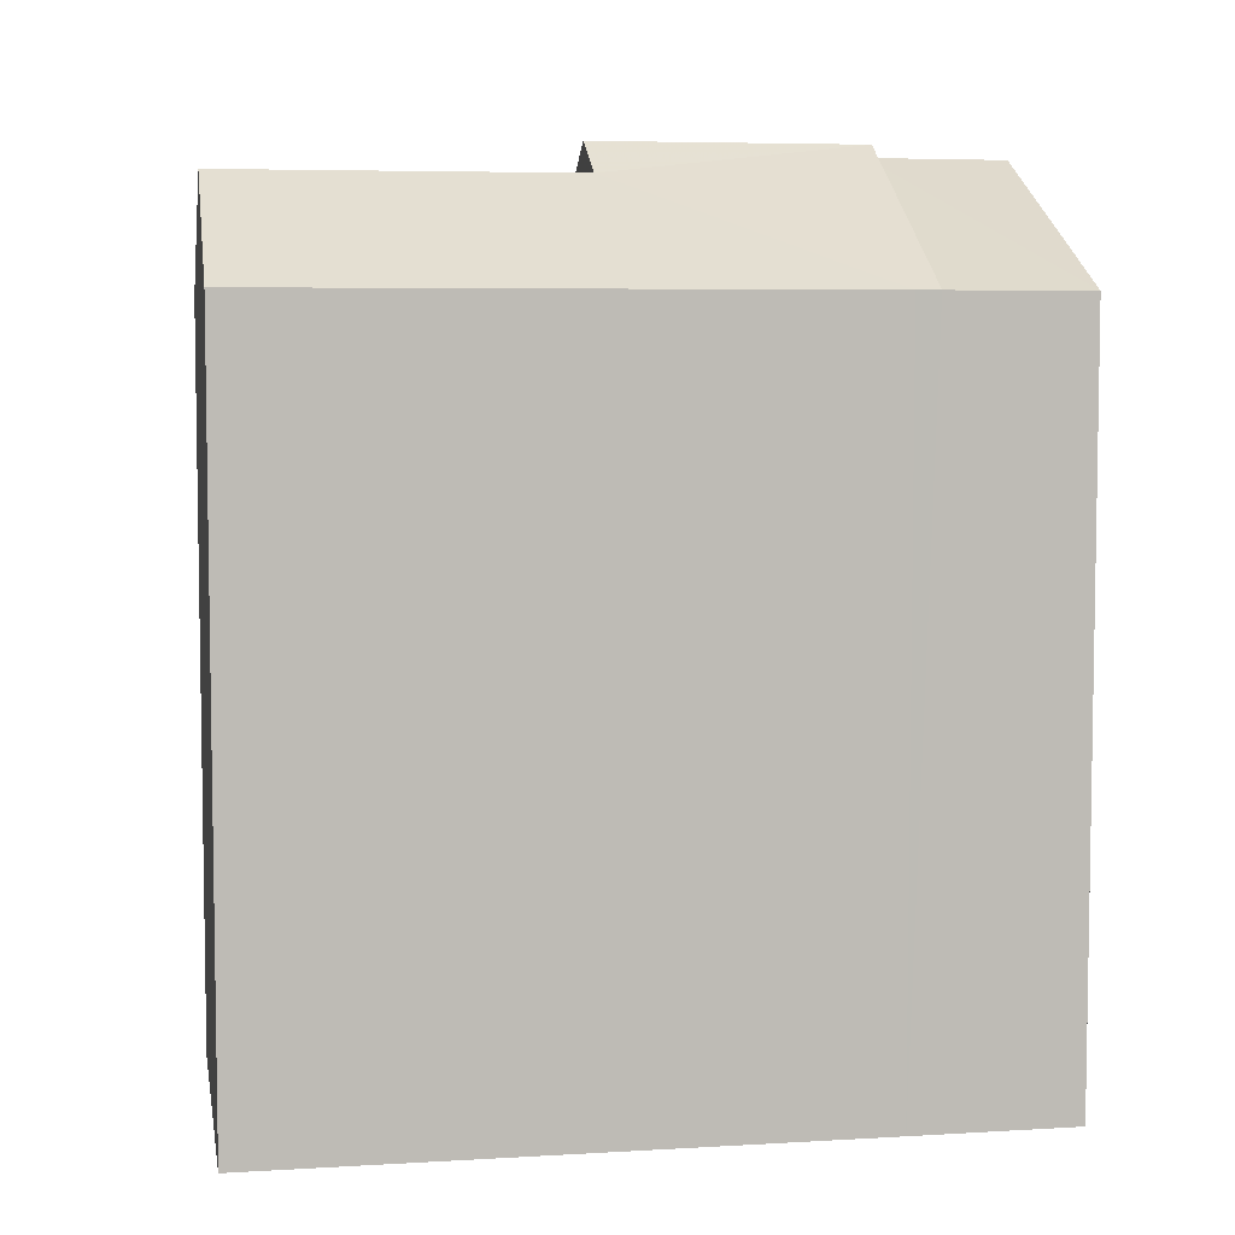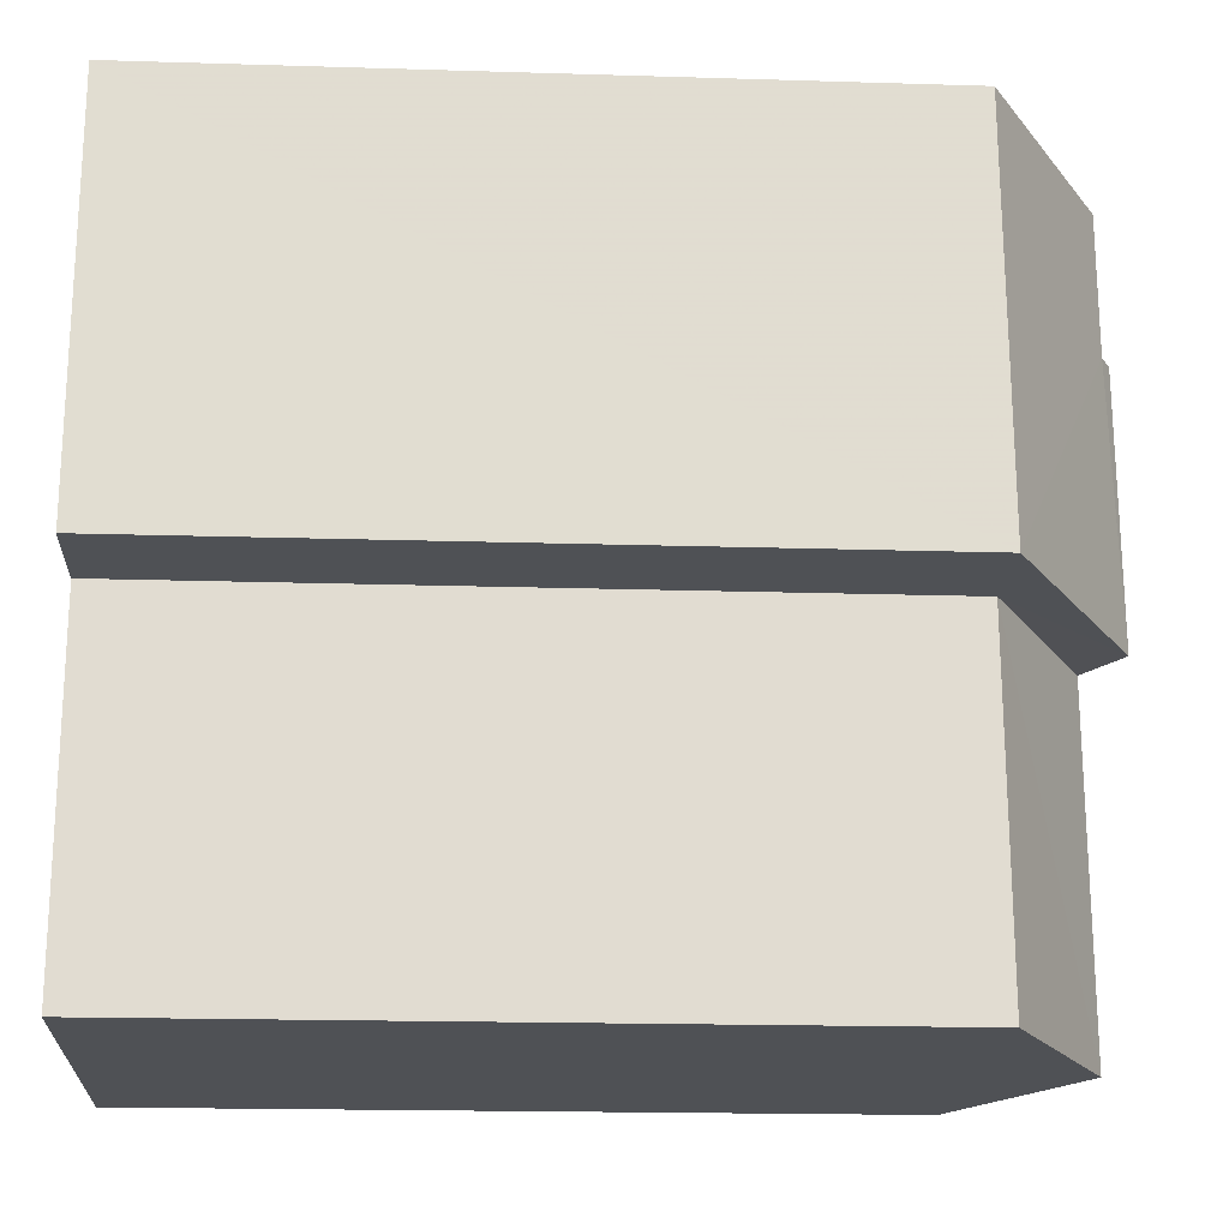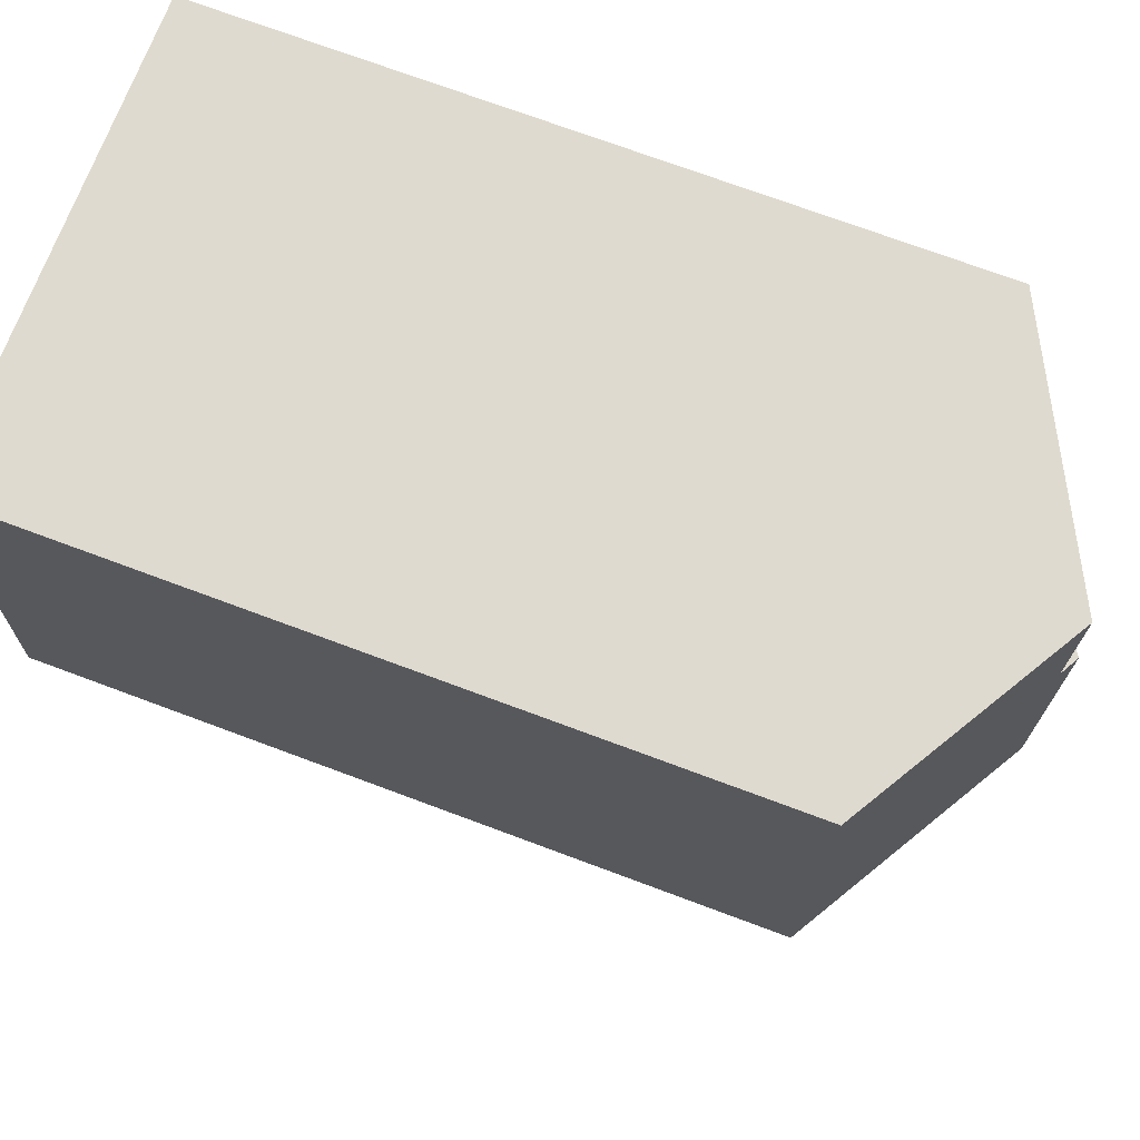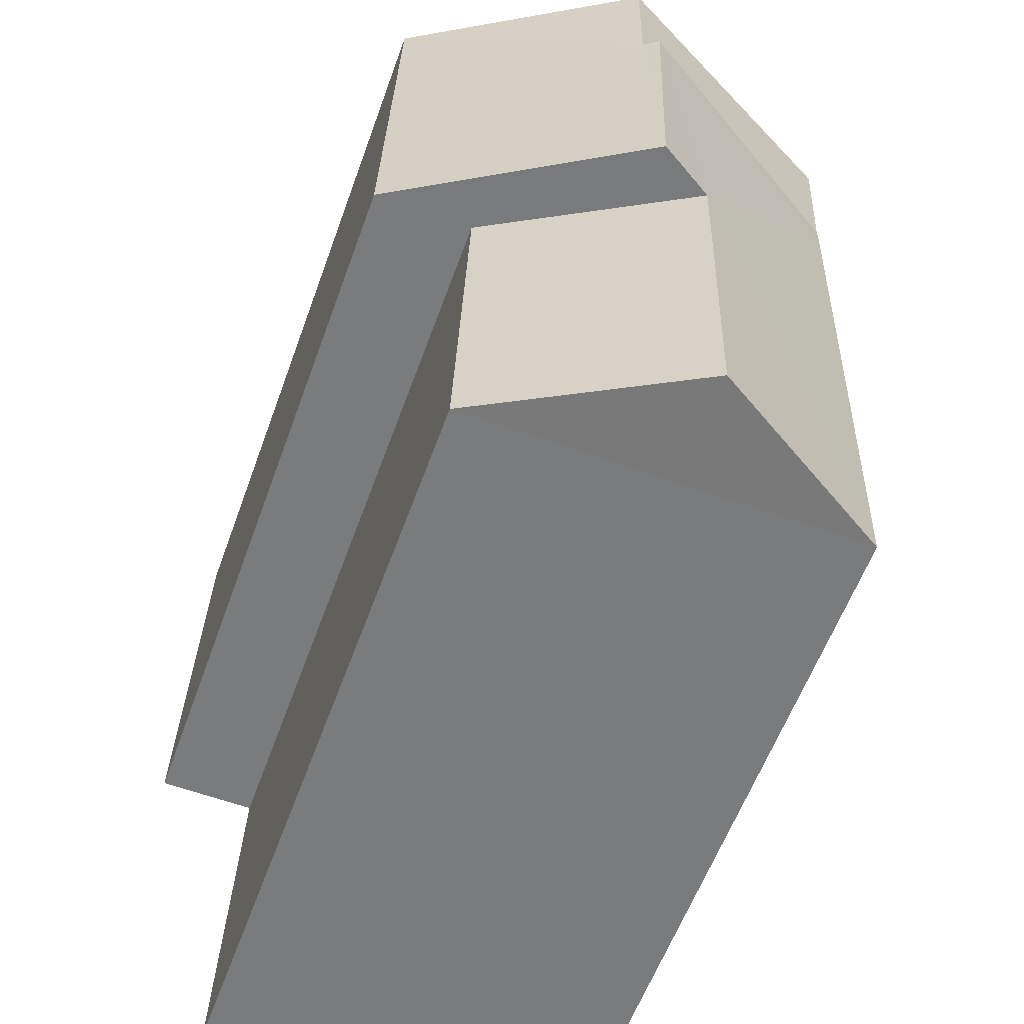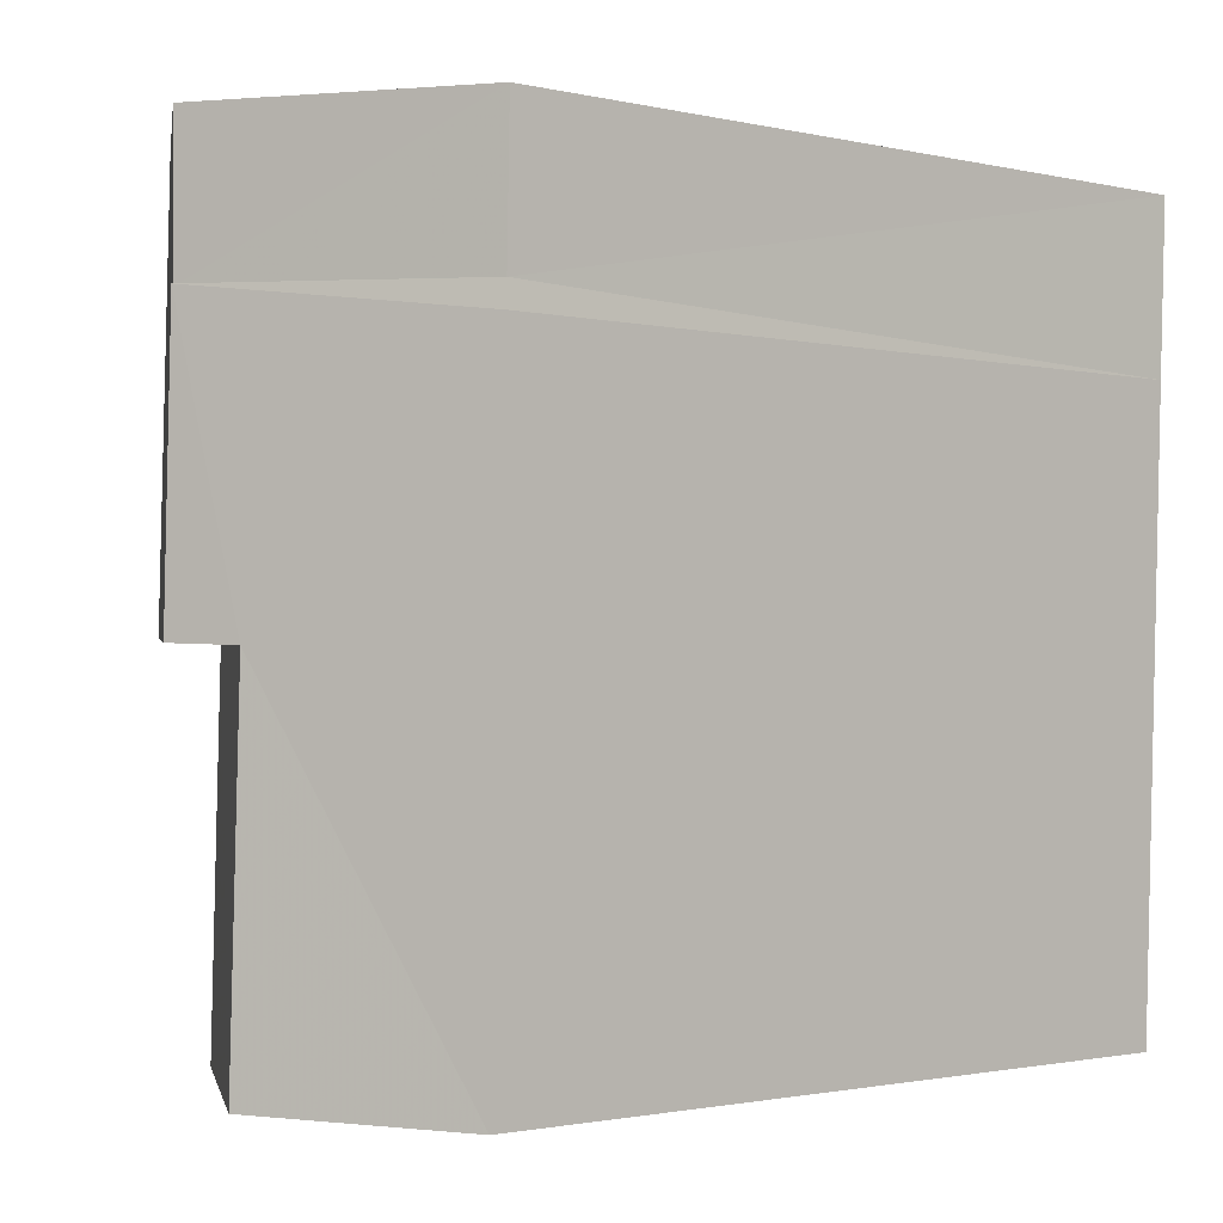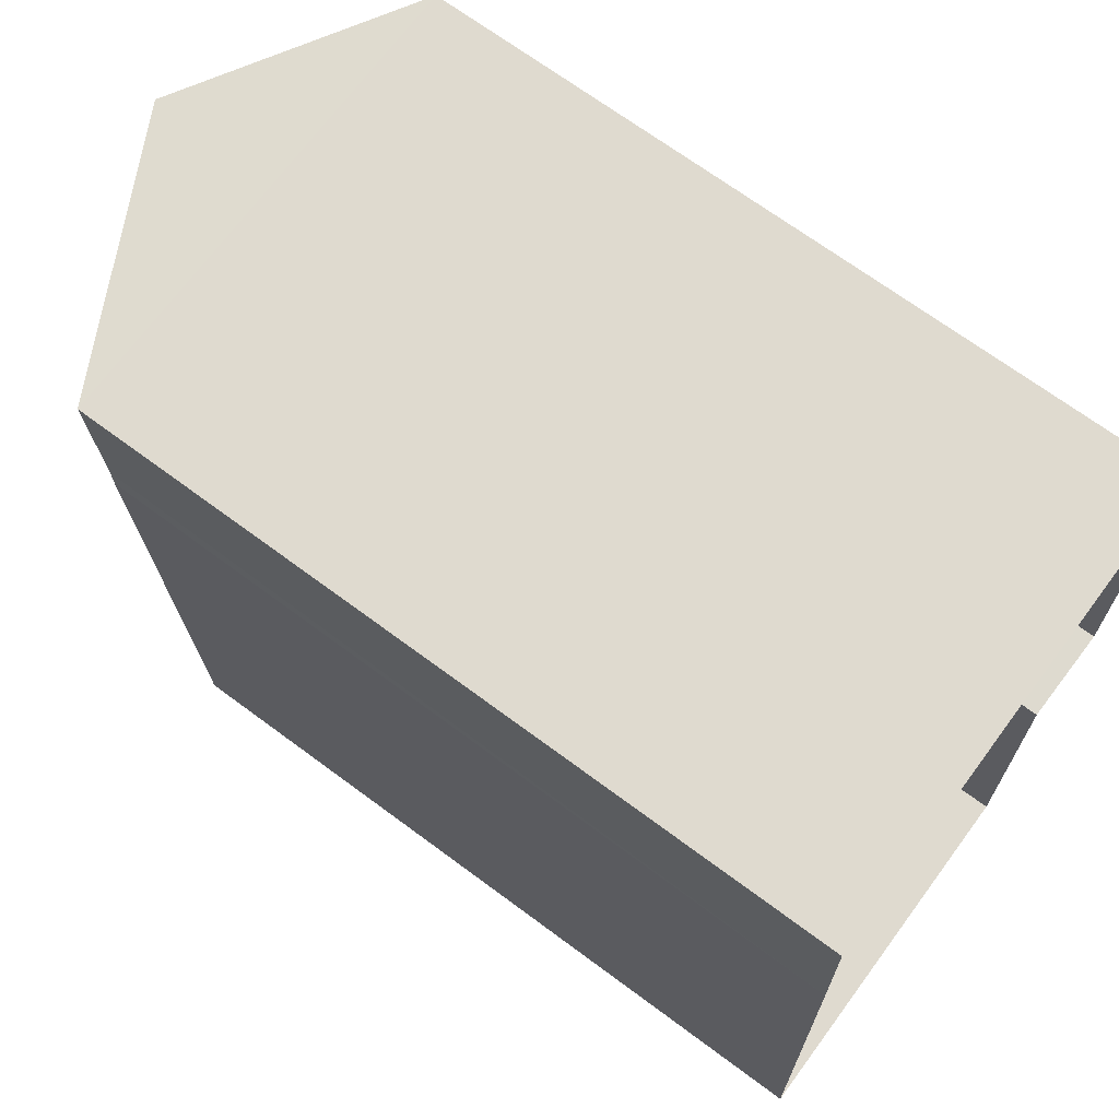
<metadata>
{"format":"obj","ext":"obj","renderer":"f3d","projection":"perspective","resolution":1024,"background":"white","views":[{"elev":5.8,"azim":78.0,"up":"+Z"},{"elev":-18.1,"azim":-93.5,"up":"+Y"},{"elev":72.7,"azim":-69.6,"up":"+Y"},{"elev":-57.9,"azim":-19.6,"up":"+Y"},{"elev":-1.5,"azim":50.0,"up":"+Y"},{"elev":69.0,"azim":126.6,"up":"+Y"}]}
</metadata>
<code>
v -3.728e+05 -1.034e+05 31.75
v -3.728e+05 -1.034e+05 31.75
v -3.728e+05 -1.034e+05 31.75
v -3.728e+05 -1.034e+05 31.75
v -3.728e+05 -1.034e+05 31.75
v -3.728e+05 -1.034e+05 31.75
v -3.728e+05 -1.034e+05 31.75
v -3.728e+05 -1.034e+05 42.84
v -3.728e+05 -1.034e+05 42.71
v -3.728e+05 -1.034e+05 41.08
v -3.728e+05 -1.034e+05 41.08
v -3.728e+05 -1.034e+05 42.84
v -3.728e+05 -1.034e+05 42.71
v -3.728e+05 -1.034e+05 41.08
v -3.728e+05 -1.034e+05 41.08
v -3.728e+05 -1.034e+05 42.43
v -3.728e+05 -1.034e+05 42.43
v -3.728e+05 -1.034e+05 41.08
v -3.728e+05 -1.034e+05 41.08
v -3.728e+05 -1.034e+05 41.08
v -3.728e+05 -1.034e+05 41.08
f 1 2 3
f 4 5 6
f 3 2 5
f 2 7 6
f 5 2 6
f 8 9 10
f 10 9 11
f 8 12 9
f 11 9 13
f 14 15 16
f 17 14 16
f 9 18 13
f 9 19 18
f 16 20 17
f 12 8 17
f 12 21 19
f 17 20 21
f 12 17 21
f 19 4 18
f 19 5 4
f 3 5 20
f 5 21 20
f 19 21 5
f 18 4 11
f 18 11 13
f 4 6 11
f 19 9 12
f 1 3 15
f 15 20 16
f 15 3 20
f 7 2 10
f 10 14 8
f 8 14 17
f 2 14 10
f 10 6 7
f 10 11 6
f 2 1 15
f 14 2 15

</code>
